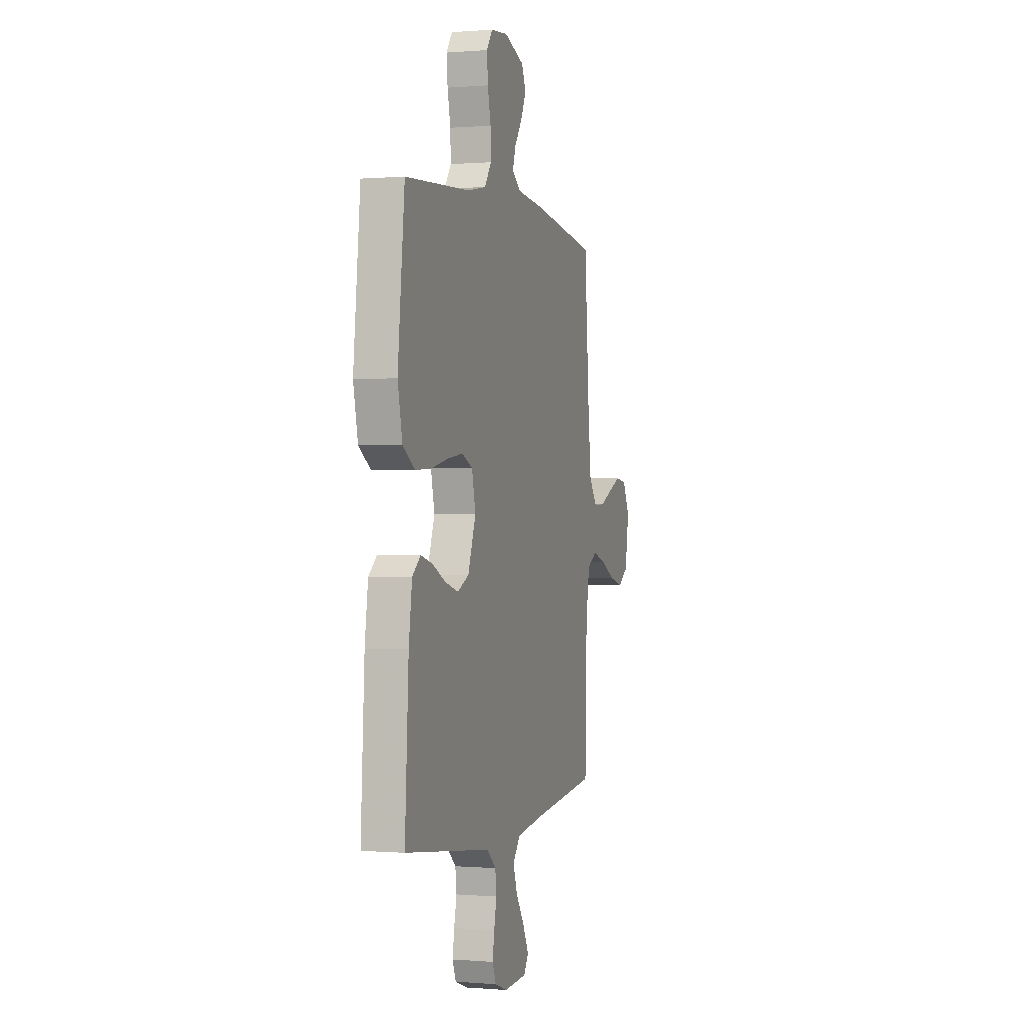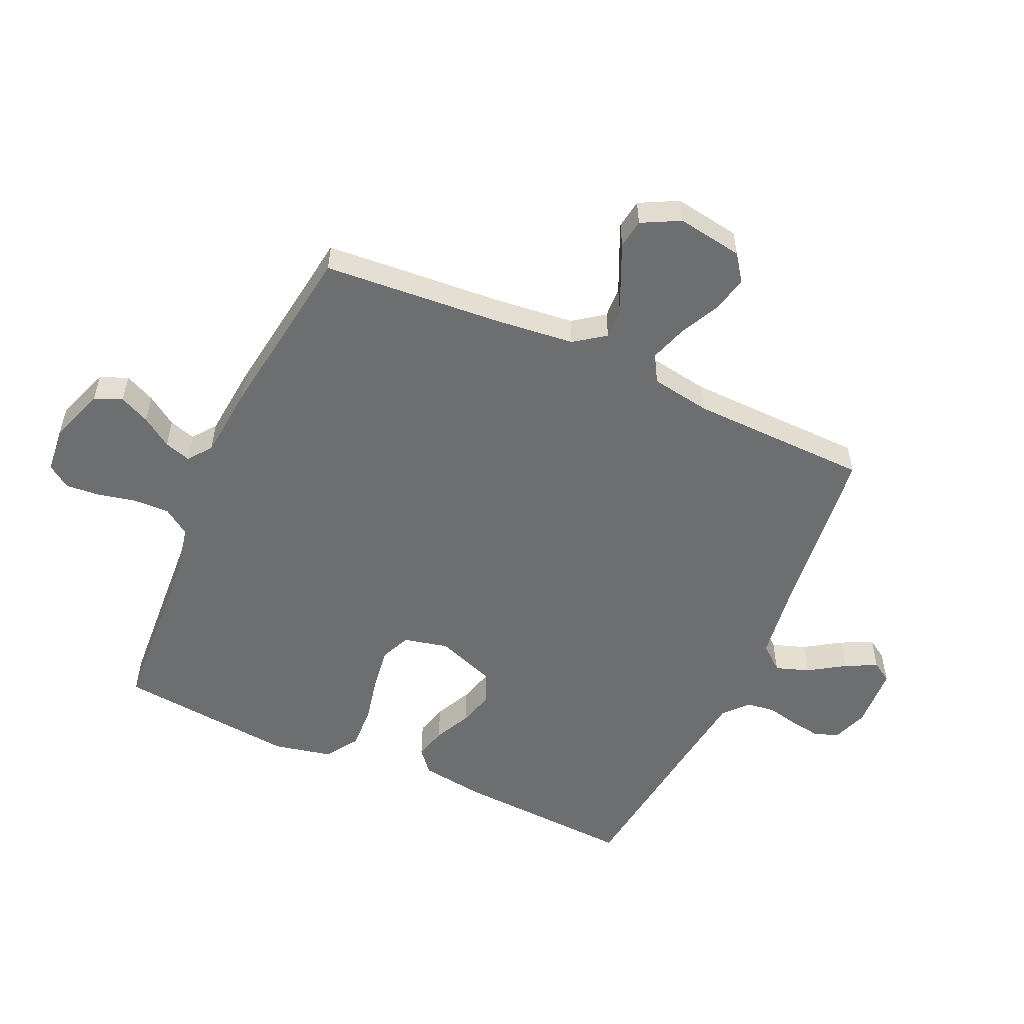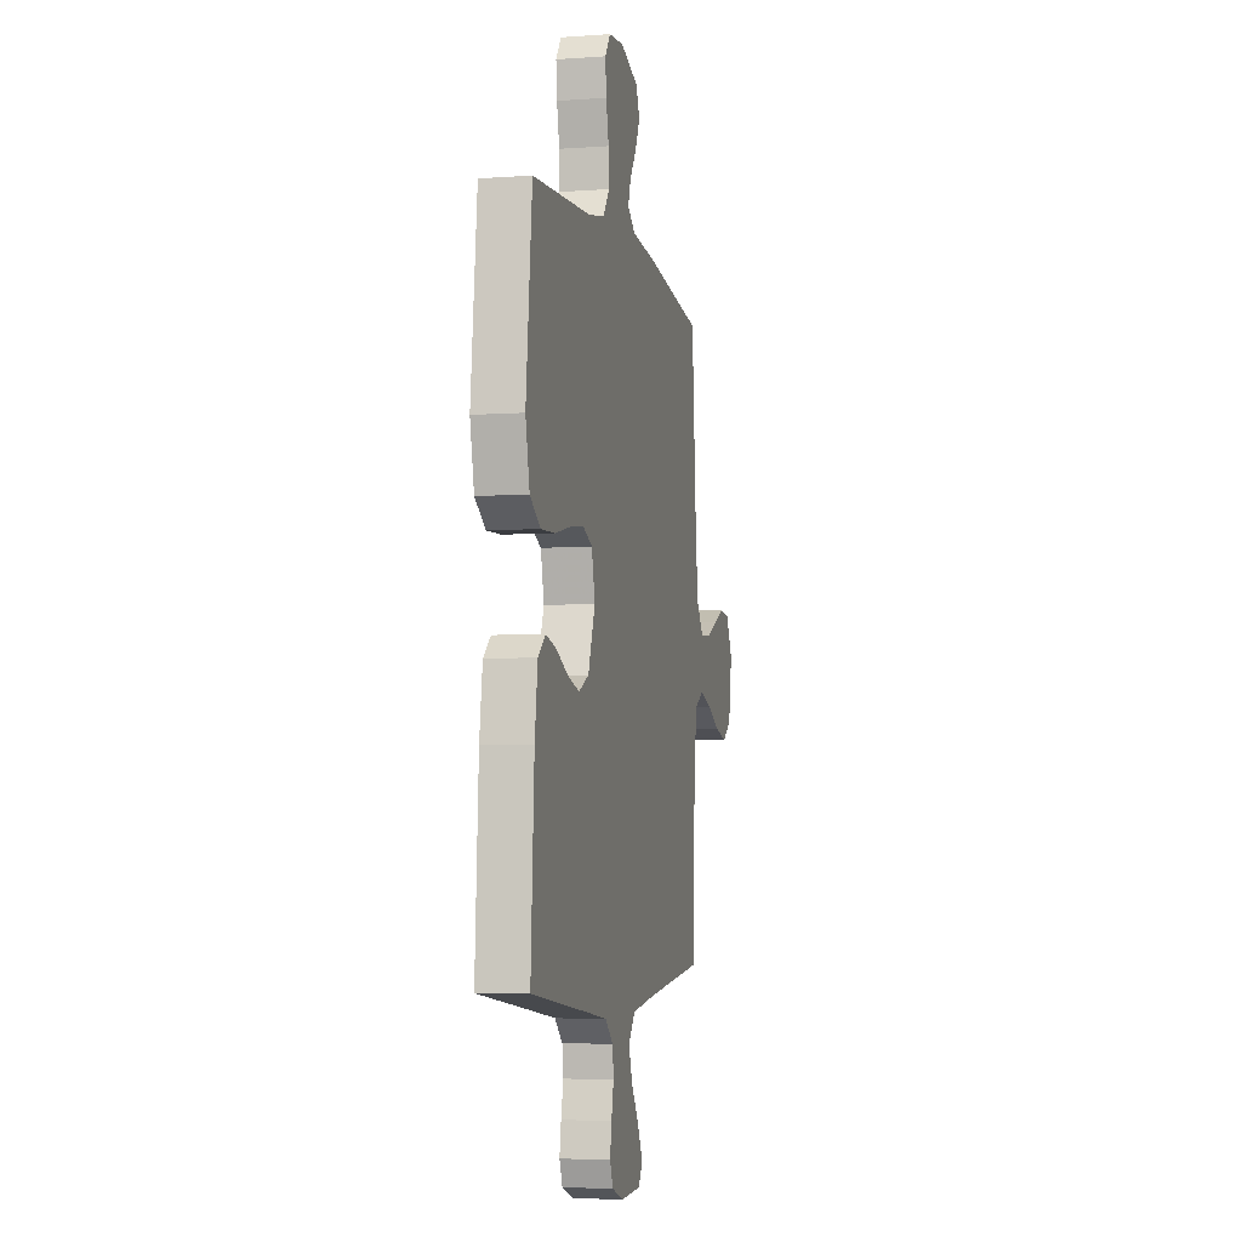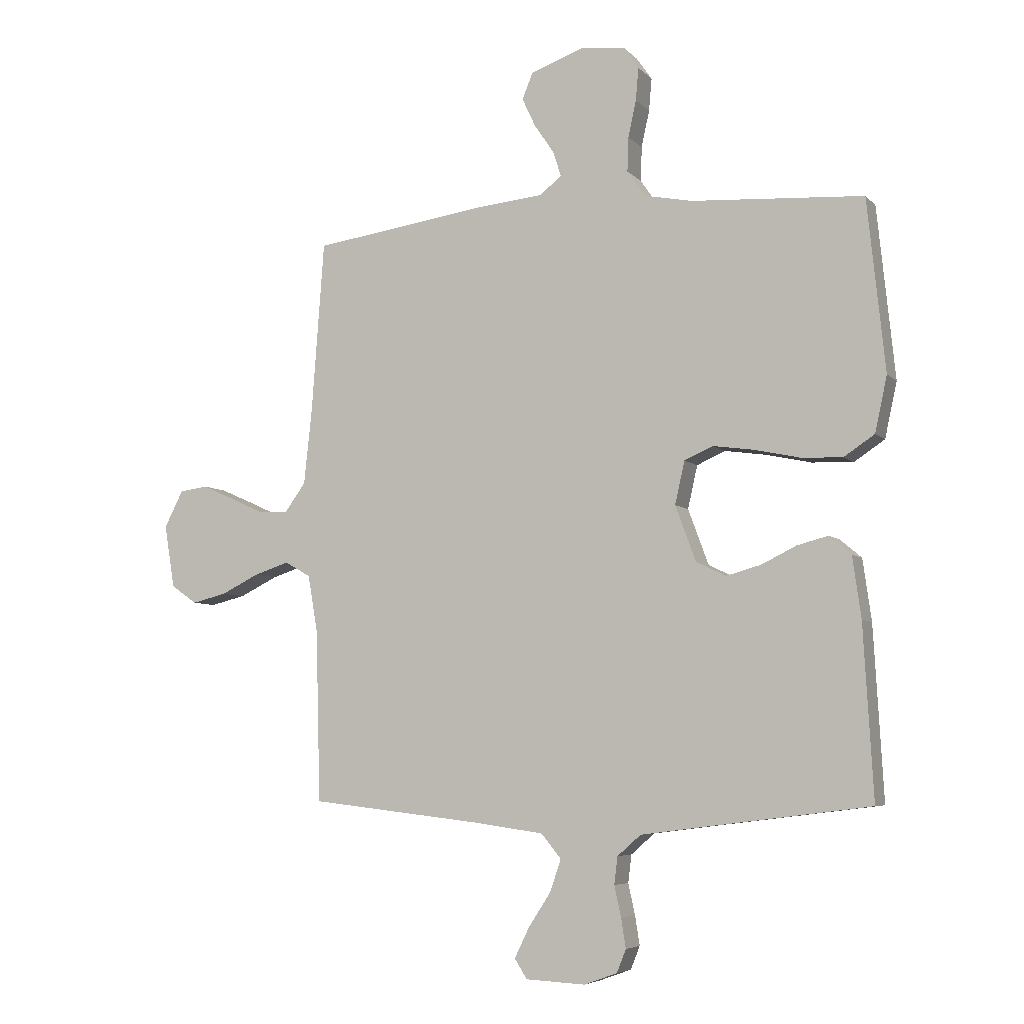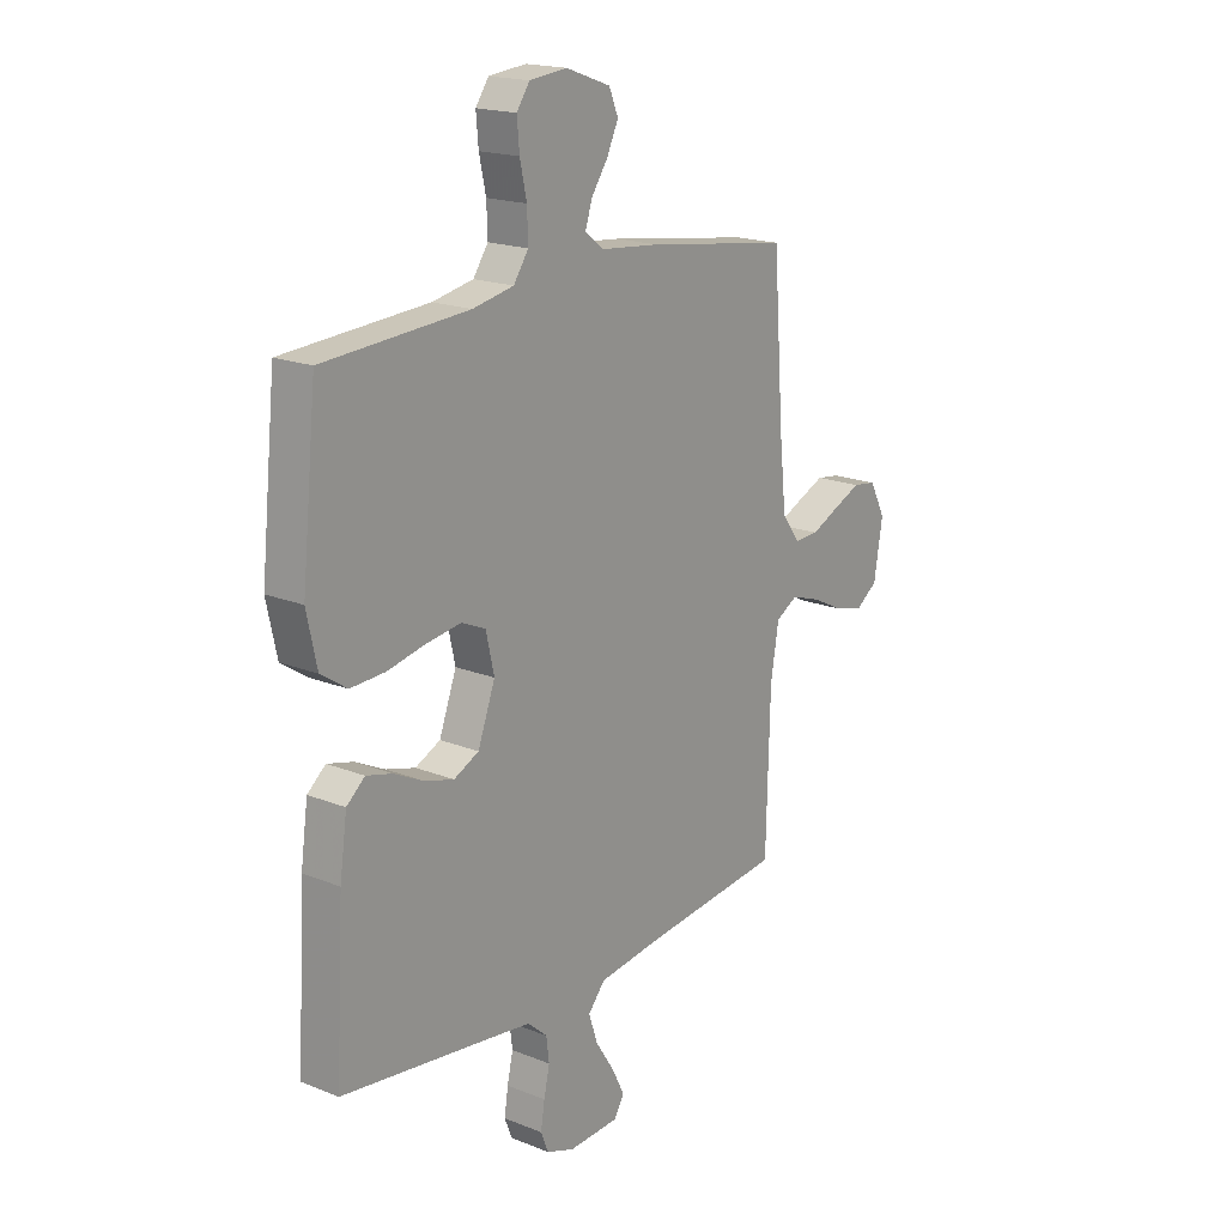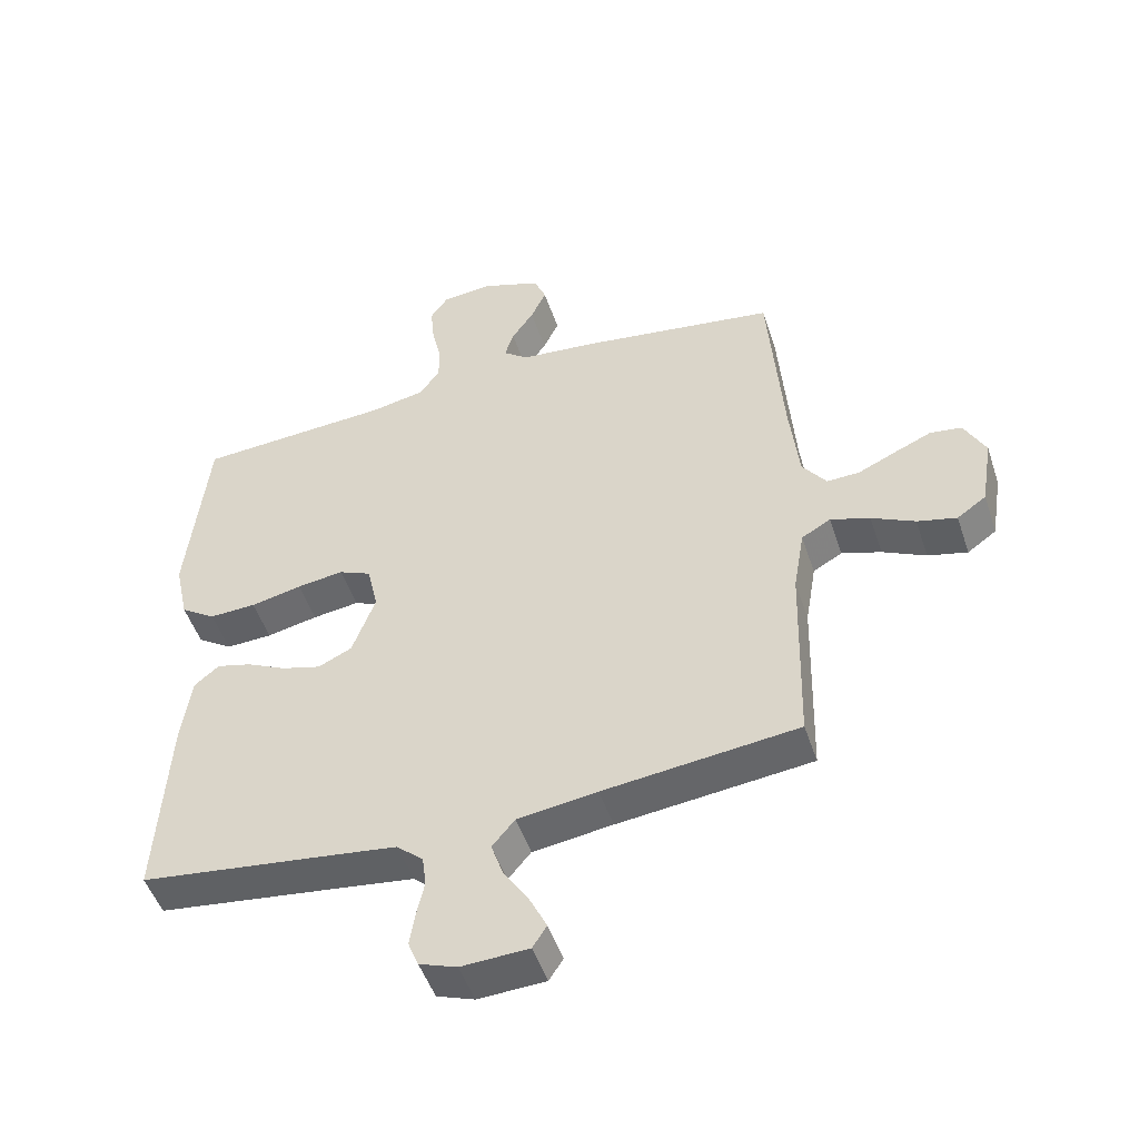
<metadata>
{"format":"obj","ext":"obj","renderer":"f3d","projection":"perspective","resolution":1024,"background":"white","views":[{"elev":-0.0,"azim":-72.7,"up":"+Z"},{"elev":-54.3,"azim":65.8,"up":"+Y"},{"elev":-4.9,"azim":-77.2,"up":"+Z"},{"elev":-5.9,"azim":-157.6,"up":"+Z"},{"elev":18.4,"azim":-52.4,"up":"+Z"},{"elev":-49.5,"azim":18.2,"up":"+Z"}]}
</metadata>
<code>
v 0.5 0.07 0.5
v 0.522 0.07 0.2
v 0.536 0.07 0.068
v 0.573 0.07 0.017
v 0.624 0.07 0.019
v 0.683 0.07 0.046
v 0.74 0.07 0.071
v 0.789 0.07 0.064
v 0.822 0.07 0
v 0.804 0.07 -0.11
v 0.759 0.07 -0.142
v 0.698 0.07 -0.127
v 0.631 0.07 -0.094
v 0.57 0.07 -0.074
v 0.525 0.07 -0.1
v 0.508 0.07 -0.2
v 0.5 0.07 -0.5
v 0.2 0.07 -0.534
v 0.077 0.07 -0.551
v 0.042 0.07 -0.593
v 0.061 0.07 -0.649
v 0.1 0.07 -0.709
v 0.126 0.07 -0.762
v 0.104 0.07 -0.796
v 0 0.07 -0.801
v -0.058 0.07 -0.78
v -0.074 0.07 -0.74
v -0.066 0.07 -0.689
v -0.054 0.07 -0.635
v -0.06 0.07 -0.587
v -0.101 0.07 -0.551
v -0.2 0.07 -0.538
v -0.5 0.07 -0.5
v -0.483 0.07 -0.2
v -0.468 0.07 -0.093
v -0.43 0.07 -0.061
v -0.376 0.07 -0.075
v -0.315 0.07 -0.105
v -0.254 0.07 -0.122
v -0.202 0.07 -0.097
v -0.166 0.07 0
v -0.183 0.07 0.075
v -0.233 0.07 0.097
v -0.305 0.07 0.087
v -0.384 0.07 0.07
v -0.456 0.07 0.067
v -0.51 0.07 0.103
v -0.531 0.07 0.2
v -0.5 0.07 0.5
v -0.2 0.07 0.519
v -0.115 0.07 0.536
v -0.084 0.07 0.581
v -0.086 0.07 0.641
v -0.1 0.07 0.705
v -0.105 0.07 0.762
v -0.078 0.07 0.801
v 0 0.07 0.809
v 0.092 0.07 0.776
v 0.111 0.07 0.73
v 0.087 0.07 0.679
v 0.053 0.07 0.629
v 0.039 0.07 0.585
v 0.078 0.07 0.555
v 0.2 0.07 0.543
v 0.5 0 0.5
v 0.522 0 0.2
v 0.536 0 0.068
v 0.573 0 0.017
v 0.624 0 0.019
v 0.683 0 0.046
v 0.74 0 0.071
v 0.789 0 0.064
v 0.822 0 0
v 0.804 0 -0.11
v 0.759 0 -0.142
v 0.698 0 -0.127
v 0.631 0 -0.094
v 0.57 0 -0.074
v 0.525 0 -0.1
v 0.508 0 -0.2
v 0.5 0 -0.5
v 0.2 0 -0.534
v 0.077 0 -0.551
v 0.042 0 -0.593
v 0.061 0 -0.649
v 0.1 0 -0.709
v 0.126 0 -0.762
v 0.104 0 -0.796
v 0 0 -0.801
v -0.058 0 -0.78
v -0.074 0 -0.74
v -0.066 0 -0.689
v -0.054 0 -0.635
v -0.06 0 -0.587
v -0.101 0 -0.551
v -0.2 0 -0.538
v -0.5 0 -0.5
v -0.483 0 -0.2
v -0.468 0 -0.093
v -0.43 0 -0.061
v -0.376 0 -0.075
v -0.315 0 -0.105
v -0.254 0 -0.122
v -0.202 0 -0.097
v -0.166 0 0
v -0.183 0 0.075
v -0.233 0 0.097
v -0.305 0 0.087
v -0.384 0 0.07
v -0.456 0 0.067
v -0.51 0 0.103
v -0.531 0 0.2
v -0.5 0 0.5
v -0.2 0 0.519
v -0.115 0 0.536
v -0.084 0 0.581
v -0.086 0 0.641
v -0.1 0 0.705
v -0.105 0 0.762
v -0.078 0 0.801
v 0 0 0.809
v 0.092 0 0.776
v 0.111 0 0.73
v 0.087 0 0.679
v 0.053 0 0.629
v 0.039 0 0.585
v 0.078 0 0.555
v 0.2 0 0.543
f 63 64 1 2
f 62 63 2 3
f 58 59 60 61
f 58 61 62
f 57 58 62
f 56 57 62
f 53 54 55 56
f 52 53 56 62
f 51 52 62 3
f 47 48 49 50
f 44 45 46 47
f 43 44 47 50
f 42 43 50 51
f 35 36 37 38
f 35 38 39
f 32 33 34 35
f 31 32 35 39
f 30 31 39 40
f 26 27 28 29
f 24 25 26 29
f 24 29 30
f 21 22 23 24
f 20 21 24 30
f 19 20 30 40
f 16 17 18
f 15 16 18 19
f 10 11 12 13
f 10 13 14
f 9 10 14
f 8 9 14
f 5 6 7 8
f 5 8 14 15
f 42 51 3 4
f 41 42 4
f 40 41 4
f 15 19 40
f 4 5 15 40
f 66 65 128 127
f 67 66 127 126
f 125 124 123 122
f 126 125 122
f 126 122 121
f 126 121 120
f 120 119 118 117
f 126 120 117 116
f 67 126 116 115
f 114 113 112 111
f 111 110 109 108
f 114 111 108 107
f 115 114 107 106
f 102 101 100 99
f 103 102 99
f 99 98 97 96
f 103 99 96 95
f 104 103 95 94
f 93 92 91 90
f 93 90 89 88
f 94 93 88
f 88 87 86 85
f 94 88 85 84
f 104 94 84 83
f 82 81 80
f 83 82 80 79
f 77 76 75 74
f 78 77 74
f 78 74 73
f 78 73 72
f 72 71 70 69
f 79 78 72 69
f 68 67 115 106
f 68 106 105
f 68 105 104
f 104 83 79
f 104 79 69 68
f 1 65 66 2
f 2 66 67 3
f 3 67 68 4
f 4 68 69 5
f 5 69 70 6
f 6 70 71 7
f 7 71 72 8
f 8 72 73 9
f 9 73 74 10
f 10 74 75 11
f 11 75 76 12
f 12 76 77 13
f 13 77 78 14
f 14 78 79 15
f 15 79 80 16
f 16 80 81 17
f 17 81 82 18
f 18 82 83 19
f 19 83 84 20
f 20 84 85 21
f 21 85 86 22
f 22 86 87 23
f 23 87 88 24
f 24 88 89 25
f 25 89 90 26
f 26 90 91 27
f 27 91 92 28
f 28 92 93 29
f 29 93 94 30
f 30 94 95 31
f 31 95 96 32
f 32 96 97 33
f 33 97 98 34
f 34 98 99 35
f 35 99 100 36
f 36 100 101 37
f 37 101 102 38
f 38 102 103 39
f 39 103 104 40
f 40 104 105 41
f 41 105 106 42
f 42 106 107 43
f 43 107 108 44
f 44 108 109 45
f 45 109 110 46
f 46 110 111 47
f 47 111 112 48
f 48 112 113 49
f 49 113 114 50
f 50 114 115 51
f 51 115 116 52
f 52 116 117 53
f 53 117 118 54
f 54 118 119 55
f 55 119 120 56
f 56 120 121 57
f 57 121 122 58
f 58 122 123 59
f 59 123 124 60
f 60 124 125 61
f 61 125 126 62
f 62 126 127 63
f 63 127 128 64
f 64 128 65 1

</code>
